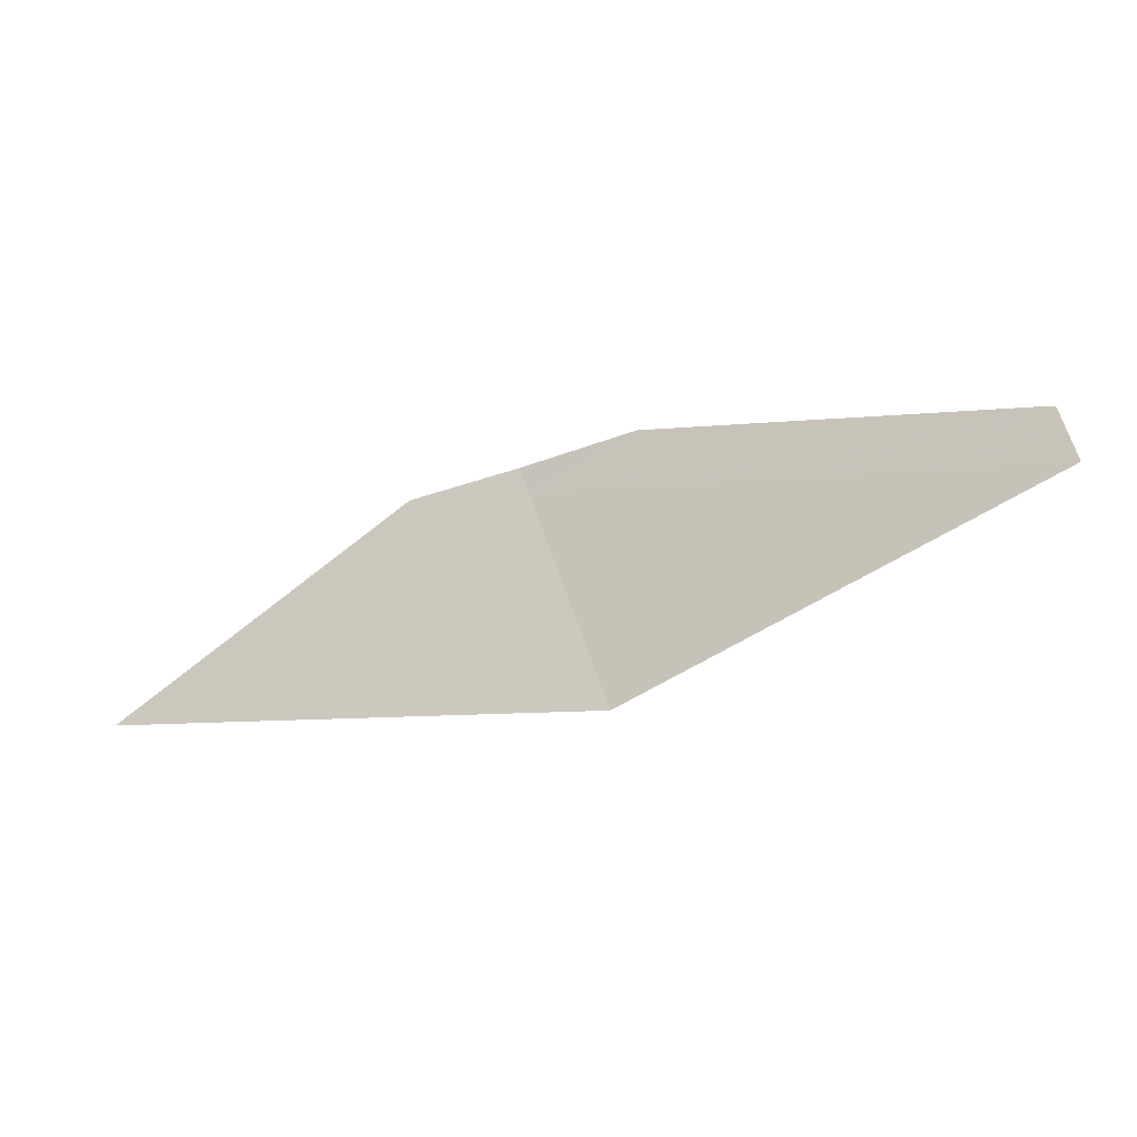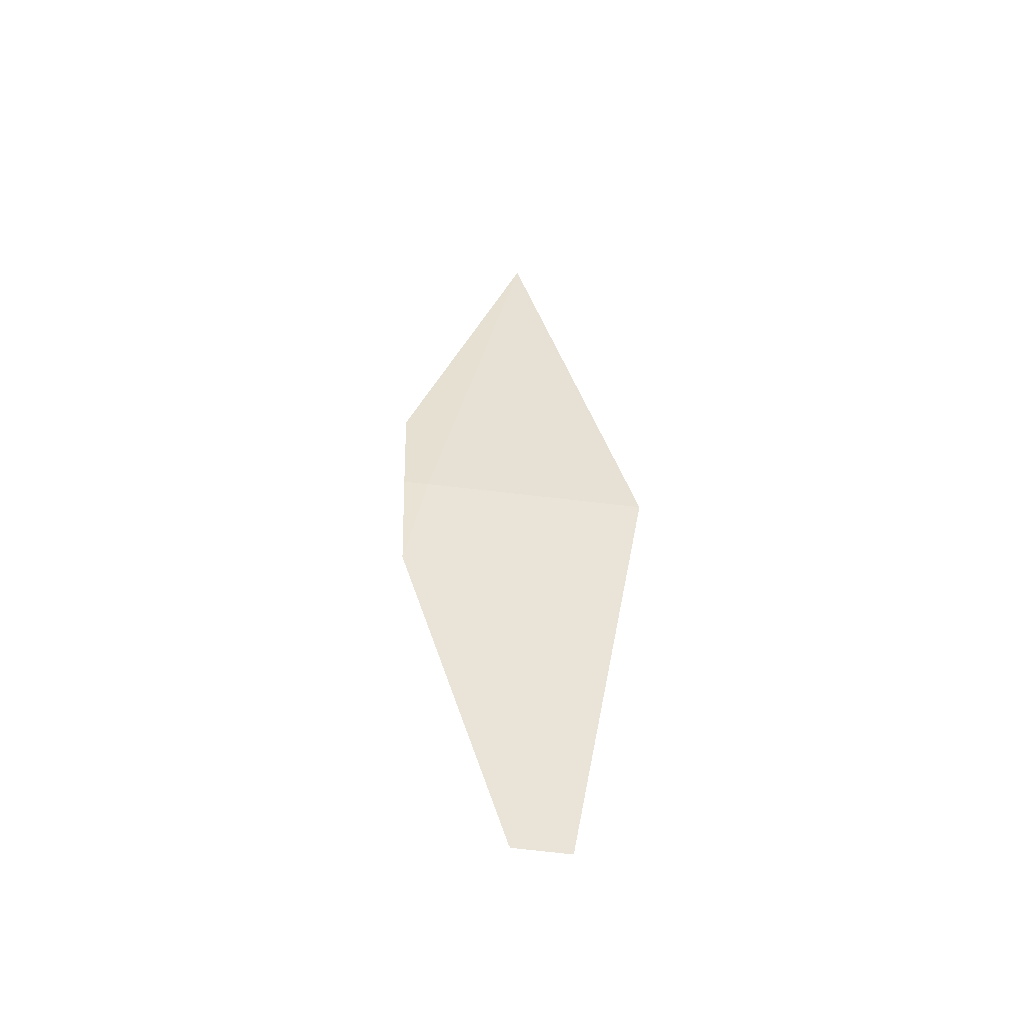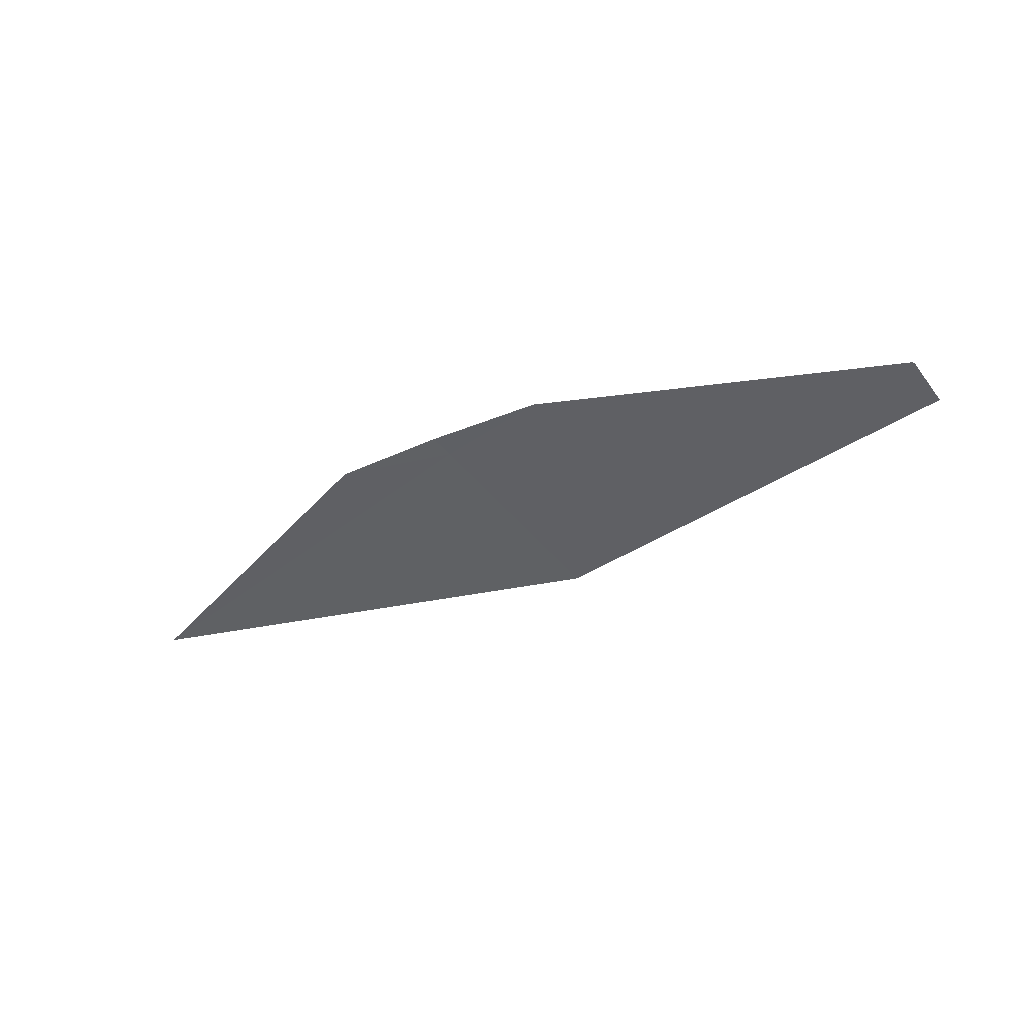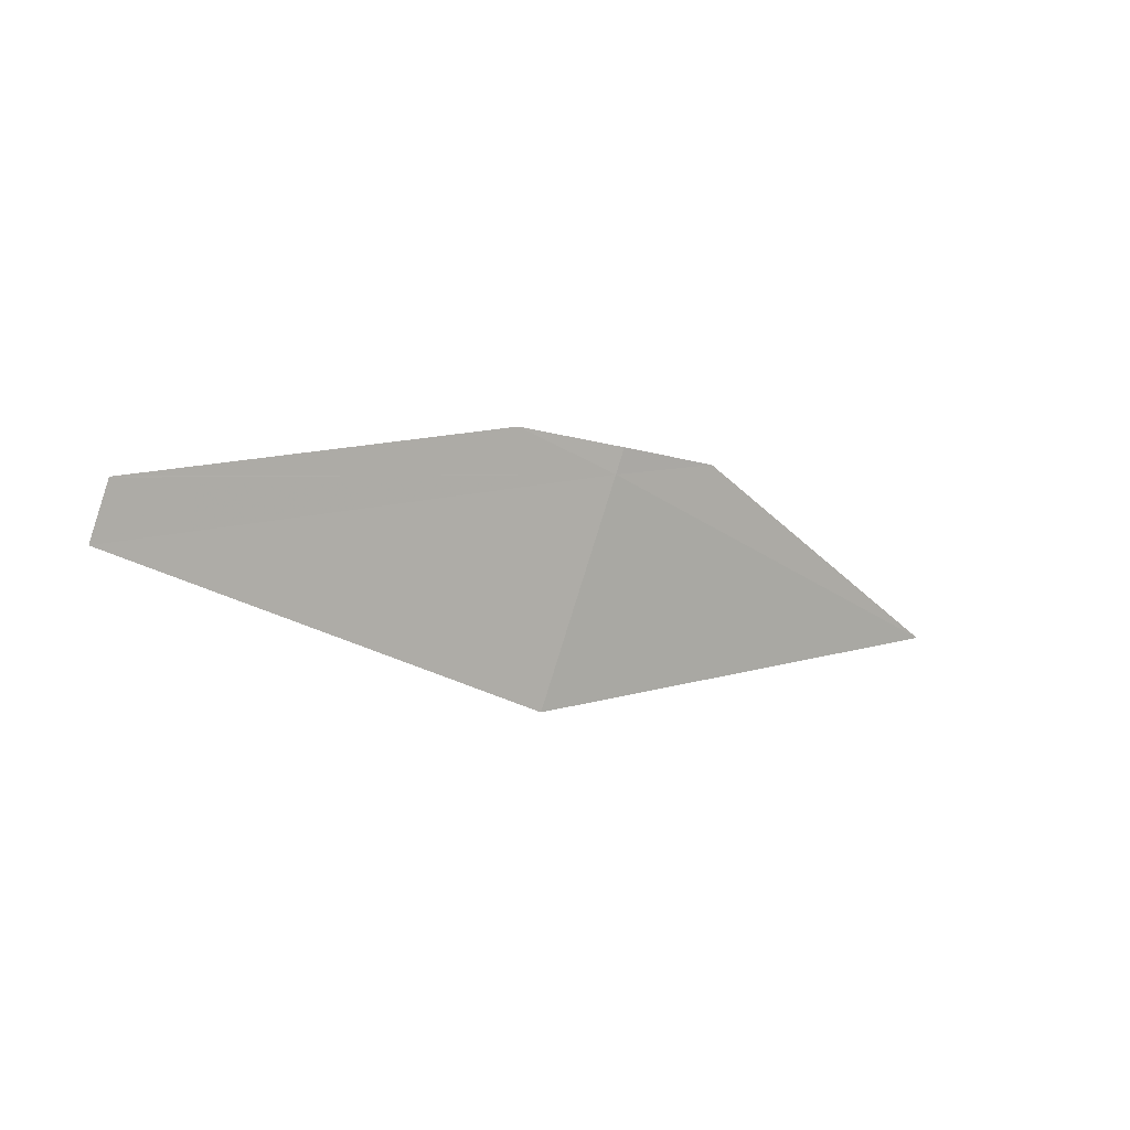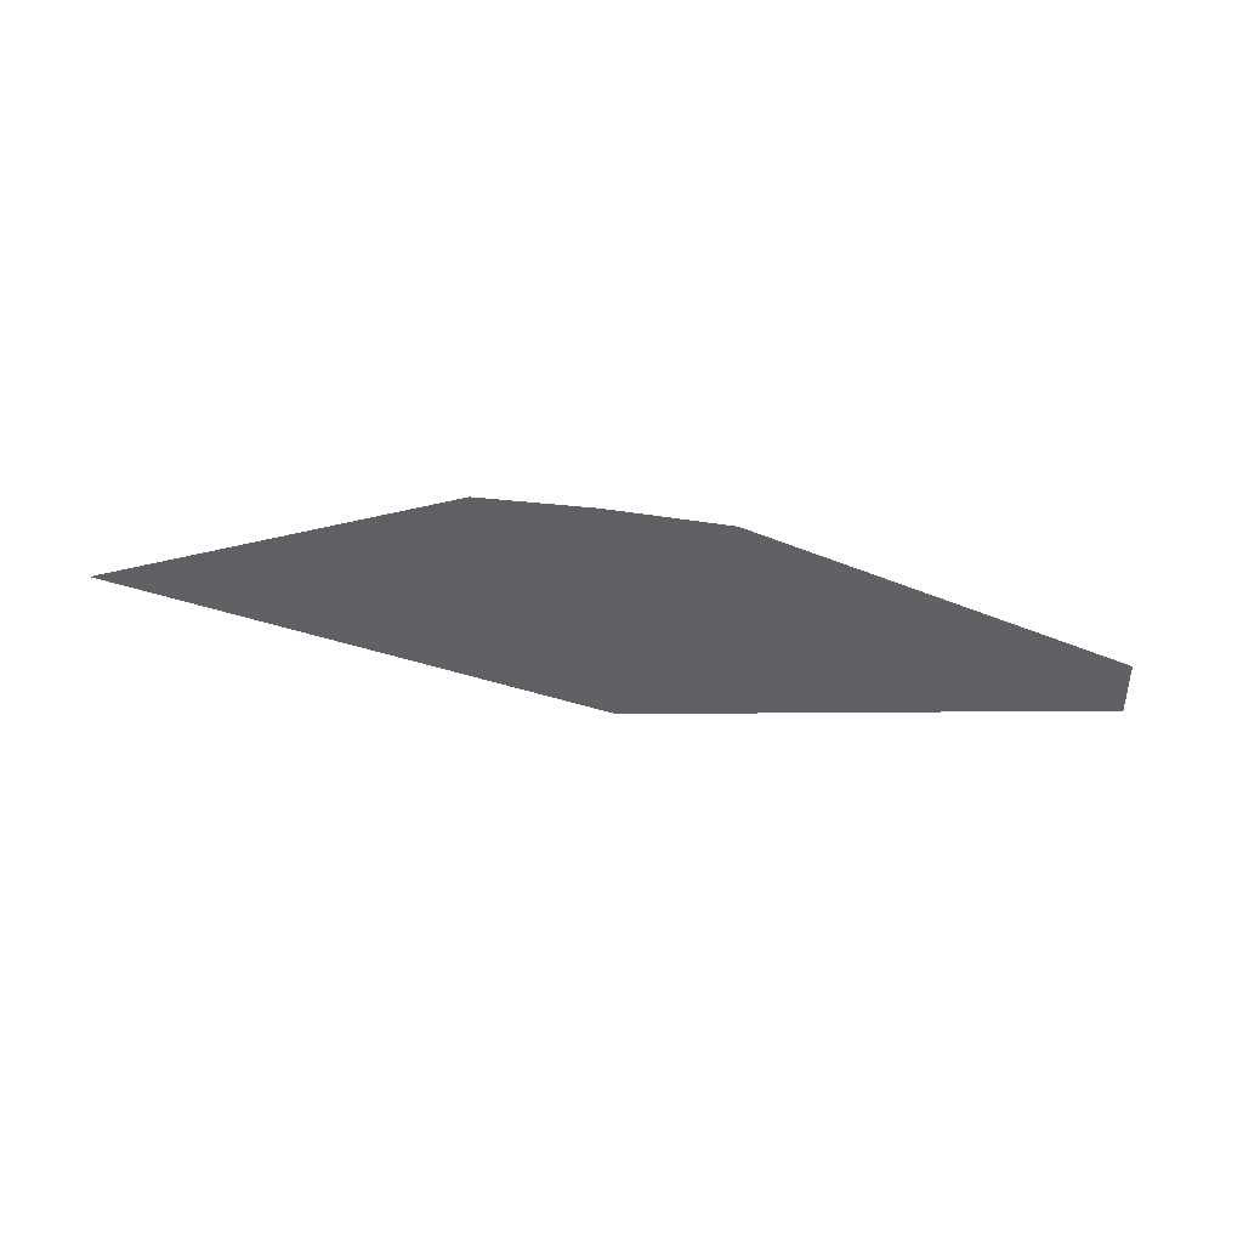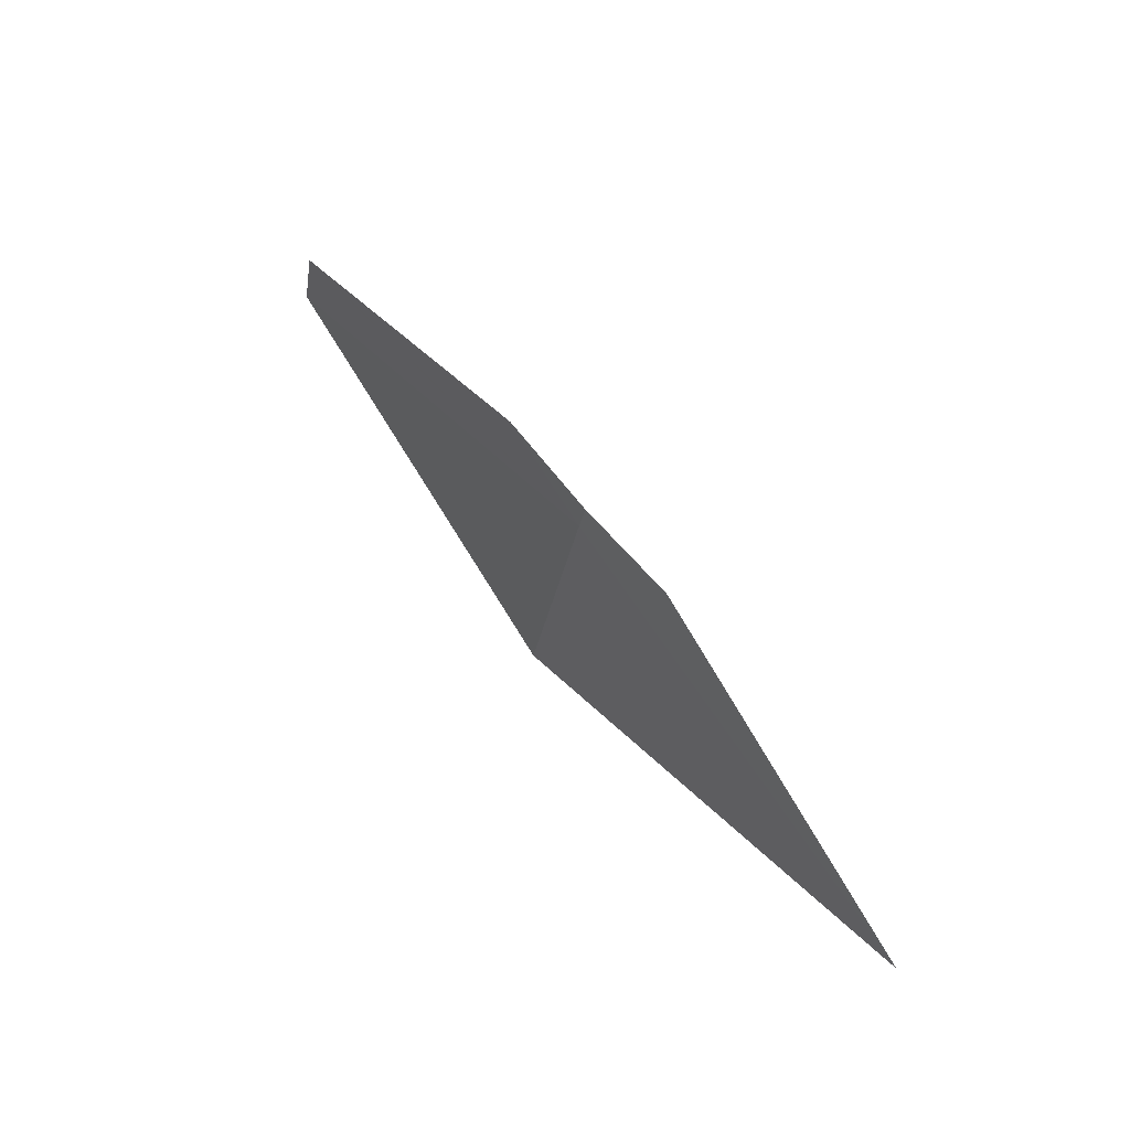
<metadata>
{"format":"obj","ext":"obj","renderer":"f3d","projection":"perspective","resolution":1024,"background":"white","views":[{"elev":-14.8,"azim":-166.2,"up":"+Y"},{"elev":36.5,"azim":-103.8,"up":"+Z"},{"elev":-45.0,"azim":-163.0,"up":"+Z"},{"elev":8.8,"azim":-39.8,"up":"+Y"},{"elev":-43.3,"azim":162.5,"up":"+Z"},{"elev":39.4,"azim":50.0,"up":"+Y"}]}
</metadata>
<code>
v 7.88 -13.58 17.49
v 7.903 -13.52 17.49
v 7.616 -13.45 17.47
v 6.688 -13.51 17.37
v 6.681 -13.51 17.37
v 6.638 -13.64 17.36
v 8.905 -14.08 17.52
v 8.172 -13.57 17.5
v 7.681 -14.11 17.46
f 1 2 3
f 1 4 5
f 1 5 6
f 1 8 2
f 1 9 7
f 1 6 9
f 1 3 4
f 1 7 8

</code>
